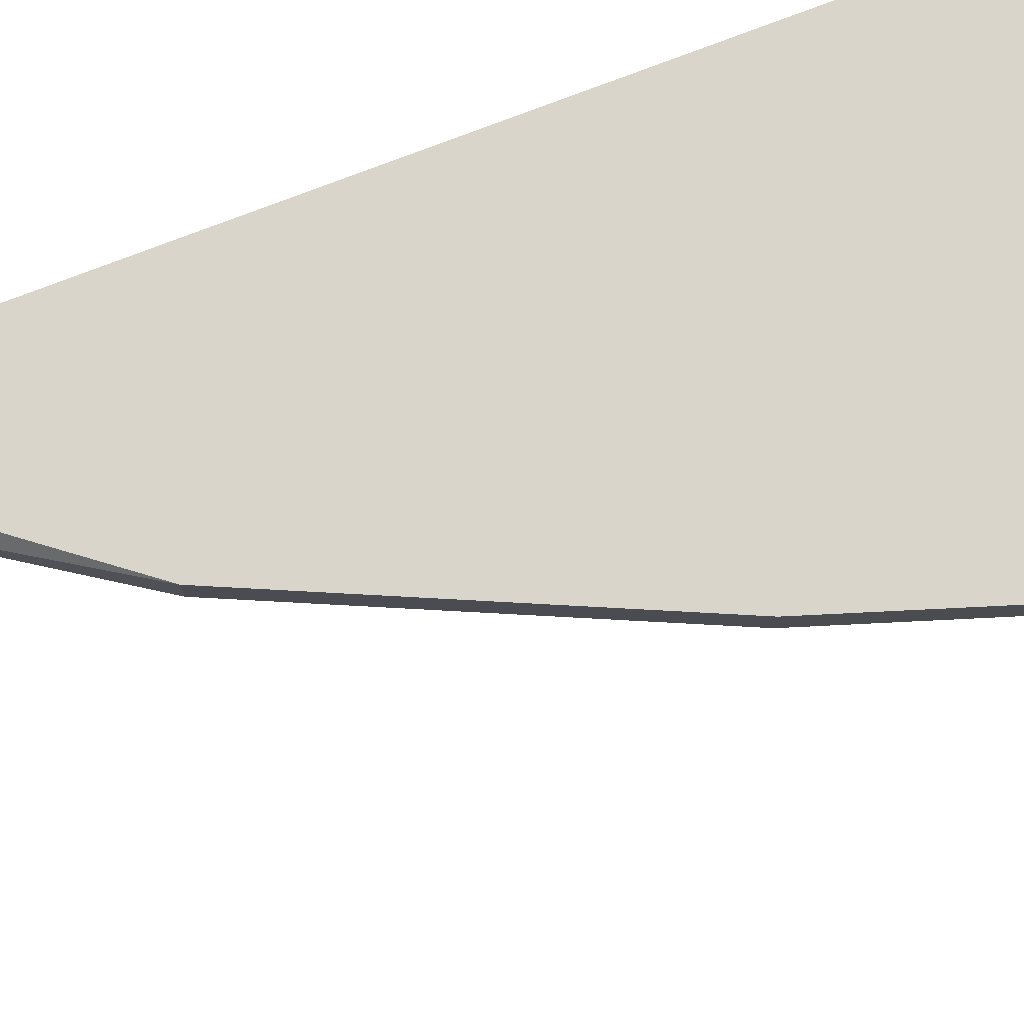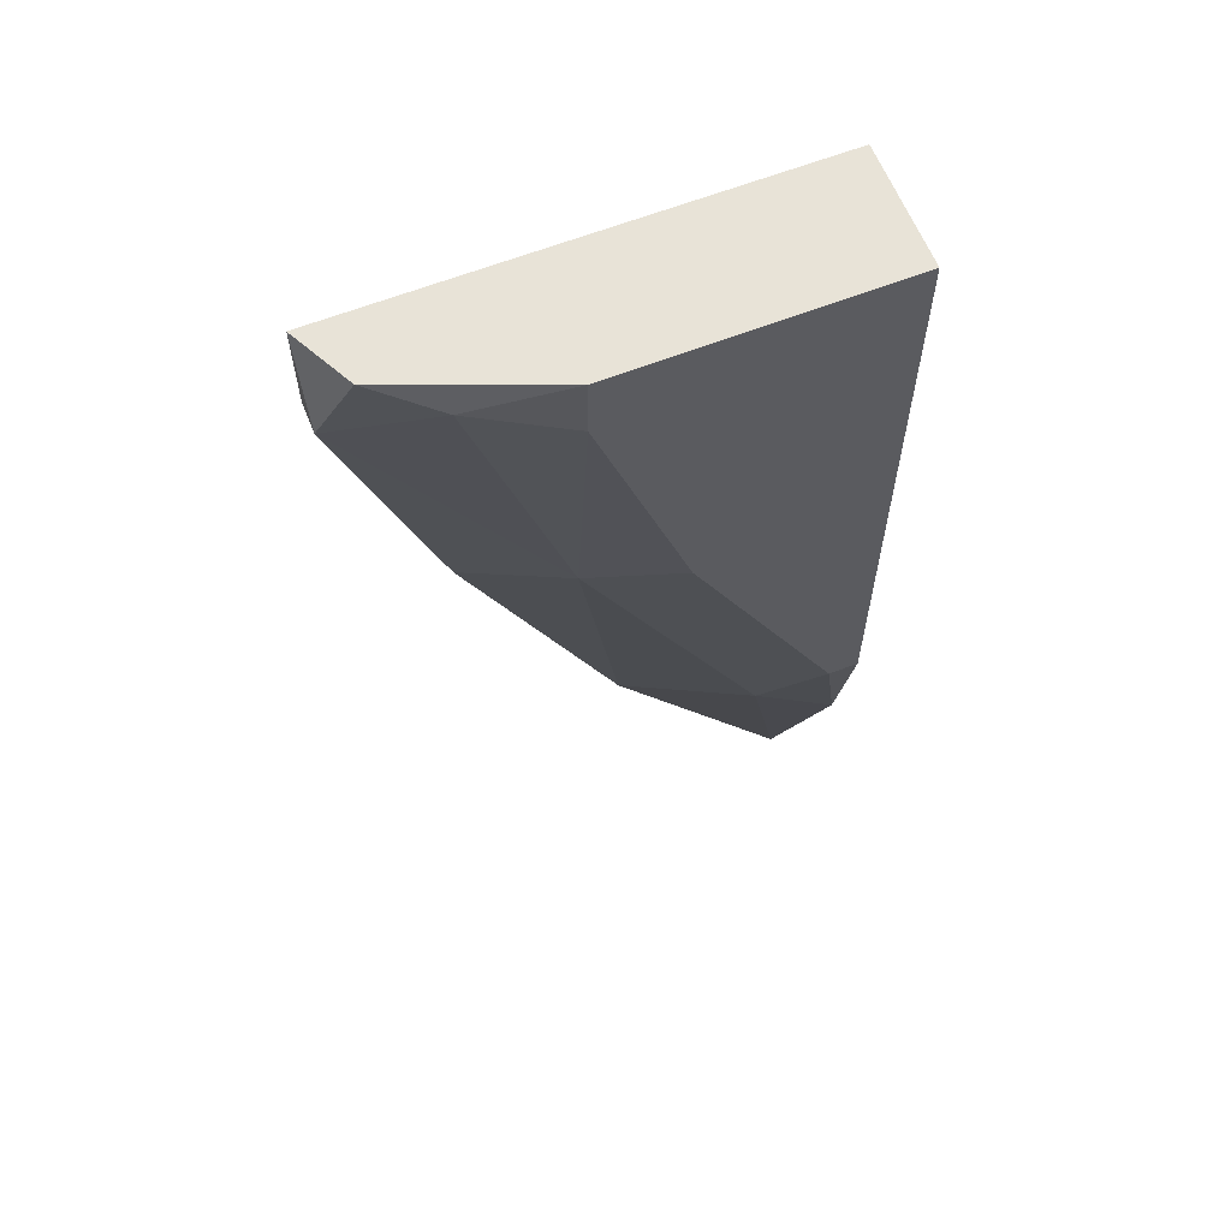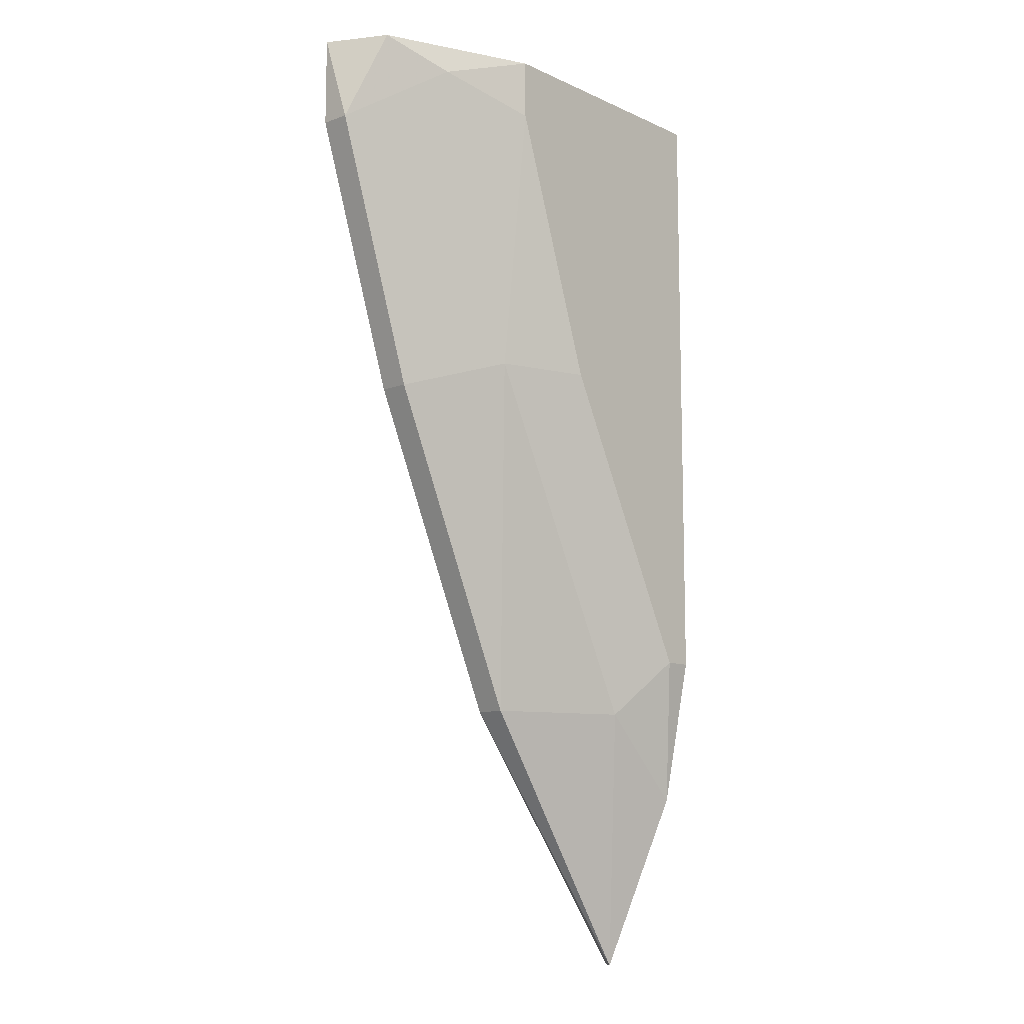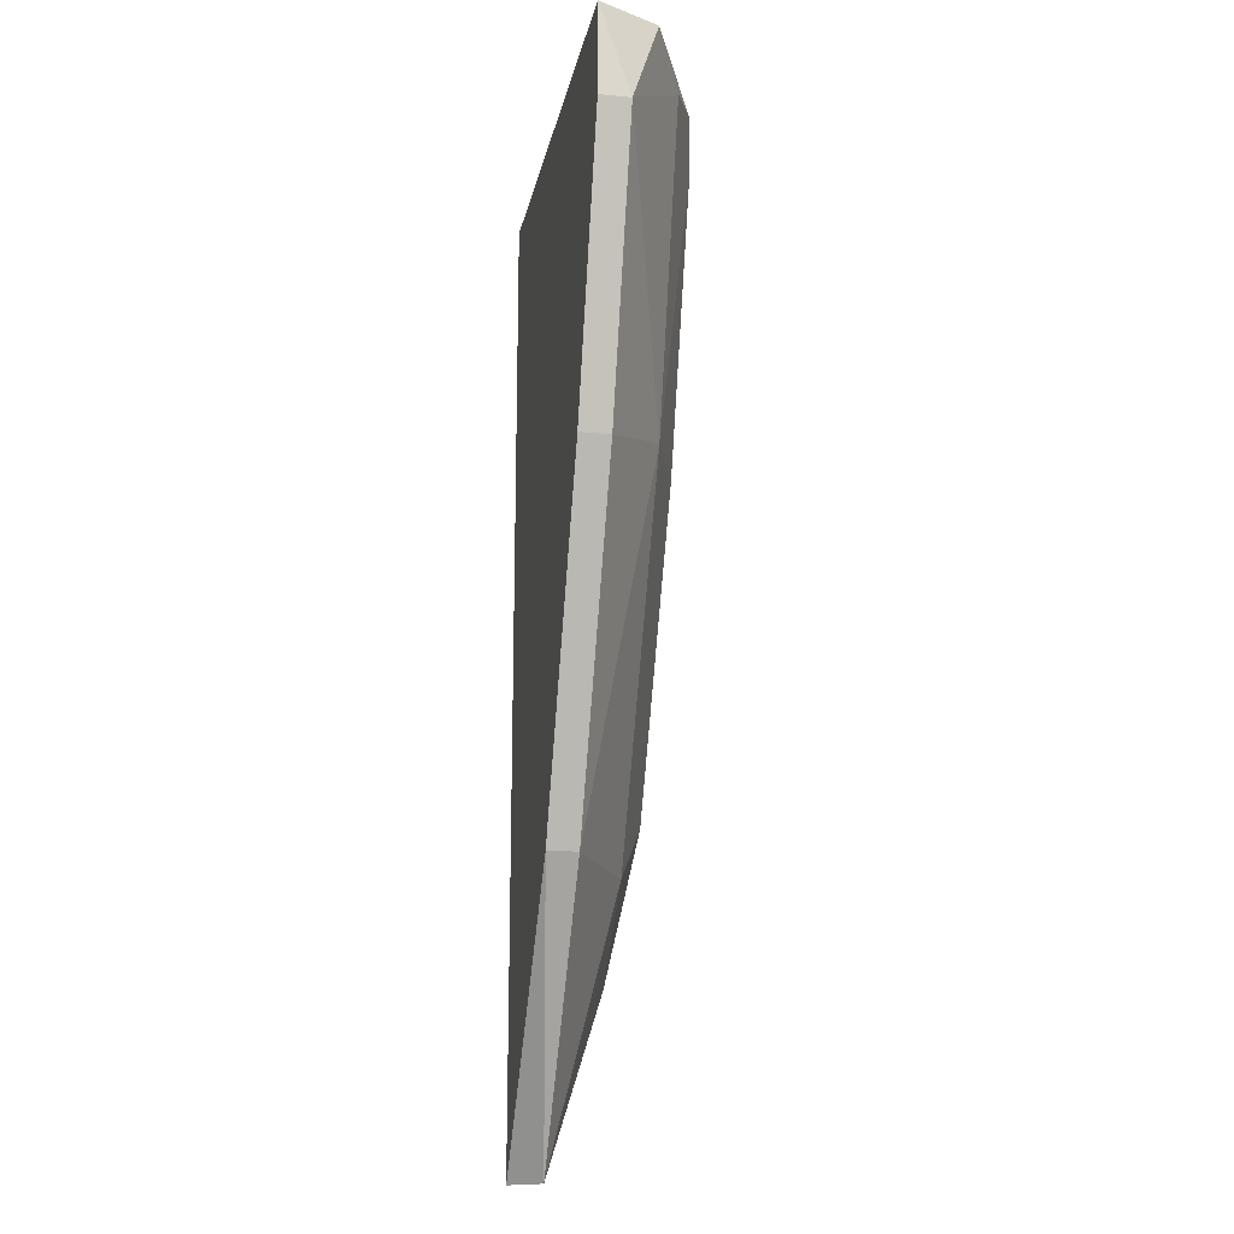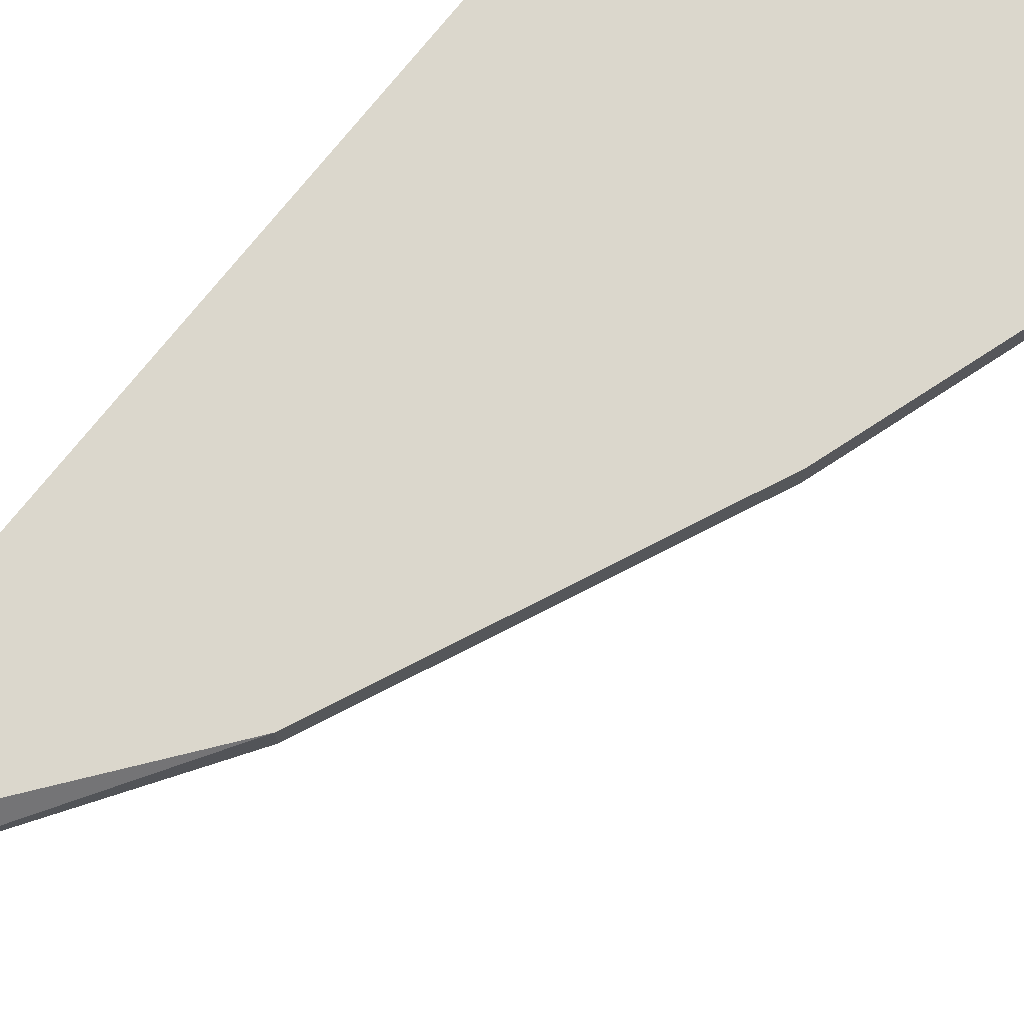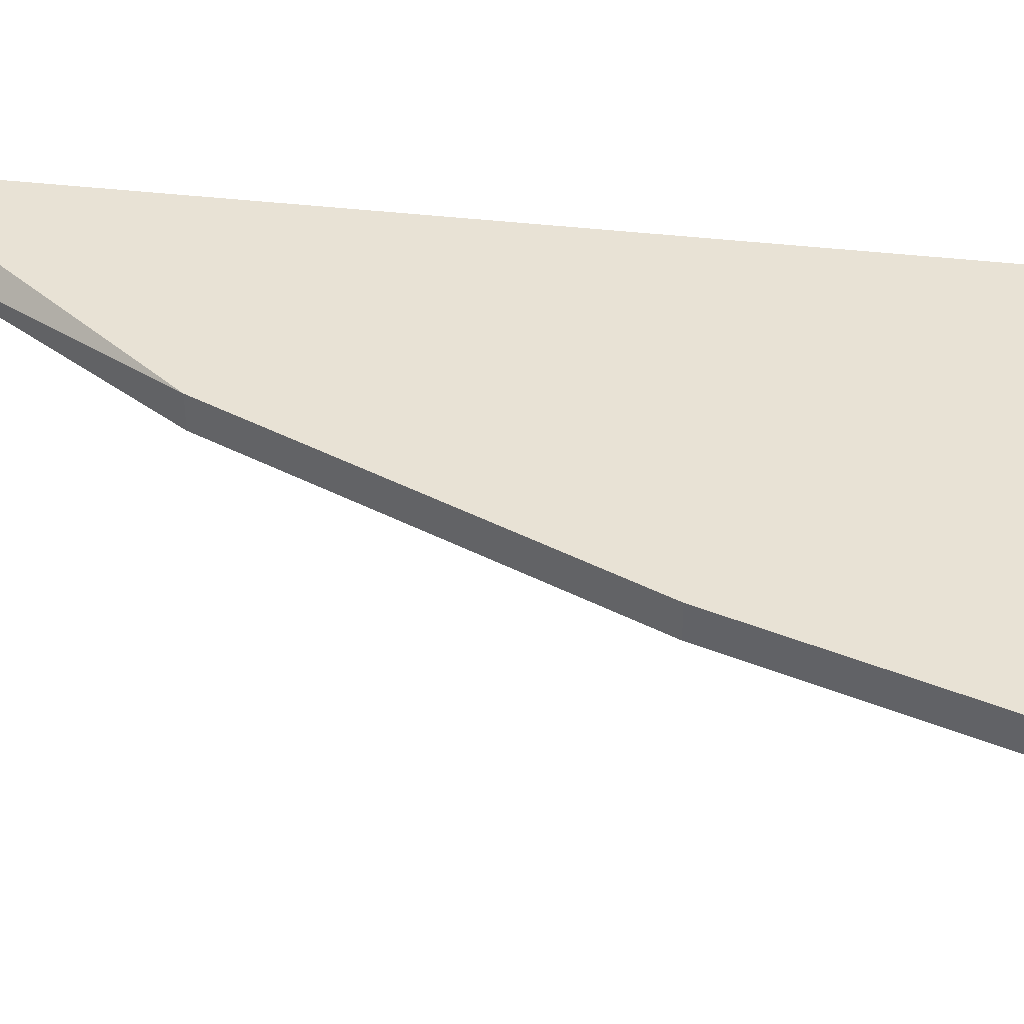
<metadata>
{"format":"obj","ext":"obj","renderer":"f3d","projection":"perspective","resolution":1024,"background":"white","views":[{"elev":74.5,"azim":-111.3,"up":"+Y"},{"elev":62.2,"azim":-21.7,"up":"+Z"},{"elev":-11.0,"azim":-48.0,"up":"+Z"},{"elev":-17.0,"azim":-100.9,"up":"+Z"},{"elev":73.3,"azim":-141.7,"up":"+Y"},{"elev":40.8,"azim":-82.0,"up":"+Y"}]}
</metadata>
<code>
v -0.5142 -0.586 -0.2879
v -0.47 -0.5713 -0.1336
v -0.5803 -0.5713 -0.1336
v -0.47 -0.6007 -0.1336
v -0.47 -0.5713 -0.3688
v -0.5362 -0.6007 -0.1483
v -0.47 -0.6007 -0.2879
v -0.5582 -0.5786 -0.2218
v -0.5729 -0.586 -0.1336
v -0.5215 -0.5713 -0.3026
v -0.4774 -0.5786 -0.3688
v -0.5362 -0.5933 -0.2145
v -0.4774 -0.6007 -0.2879
v -0.5215 -0.5786 -0.3026
v -0.5803 -0.5713 -0.1557
v -0.4921 -0.5933 -0.3026
v -0.5362 -0.6007 -0.1336
v -0.5803 -0.5786 -0.1557
v -0.47 -0.5933 -0.3247
v -0.5142 -0.6007 -0.2145
v -0.5582 -0.5933 -0.141
v -0.5582 -0.5713 -0.2218
f 15 10 22
f 2 3 4
f 3 2 5
f 2 4 5
f 4 6 7
f 5 4 7
f 4 3 9
f 3 5 10
f 10 5 11
f 7 6 13
f 8 10 14
f 10 11 14
f 1 12 14
f 12 8 14
f 3 10 15
f 12 1 16
f 14 11 16
f 1 14 16
f 6 4 17
f 4 9 17
f 9 3 18
f 8 12 18
f 15 8 18
f 3 15 18
f 5 7 19
f 11 5 19
f 7 13 19
f 16 11 19
f 13 16 19
f 6 12 20
f 13 6 20
f 12 16 20
f 16 13 20
f 12 6 21
f 6 17 21
f 17 9 21
f 9 18 21
f 18 12 21
f 10 8 22
f 8 15 22

</code>
